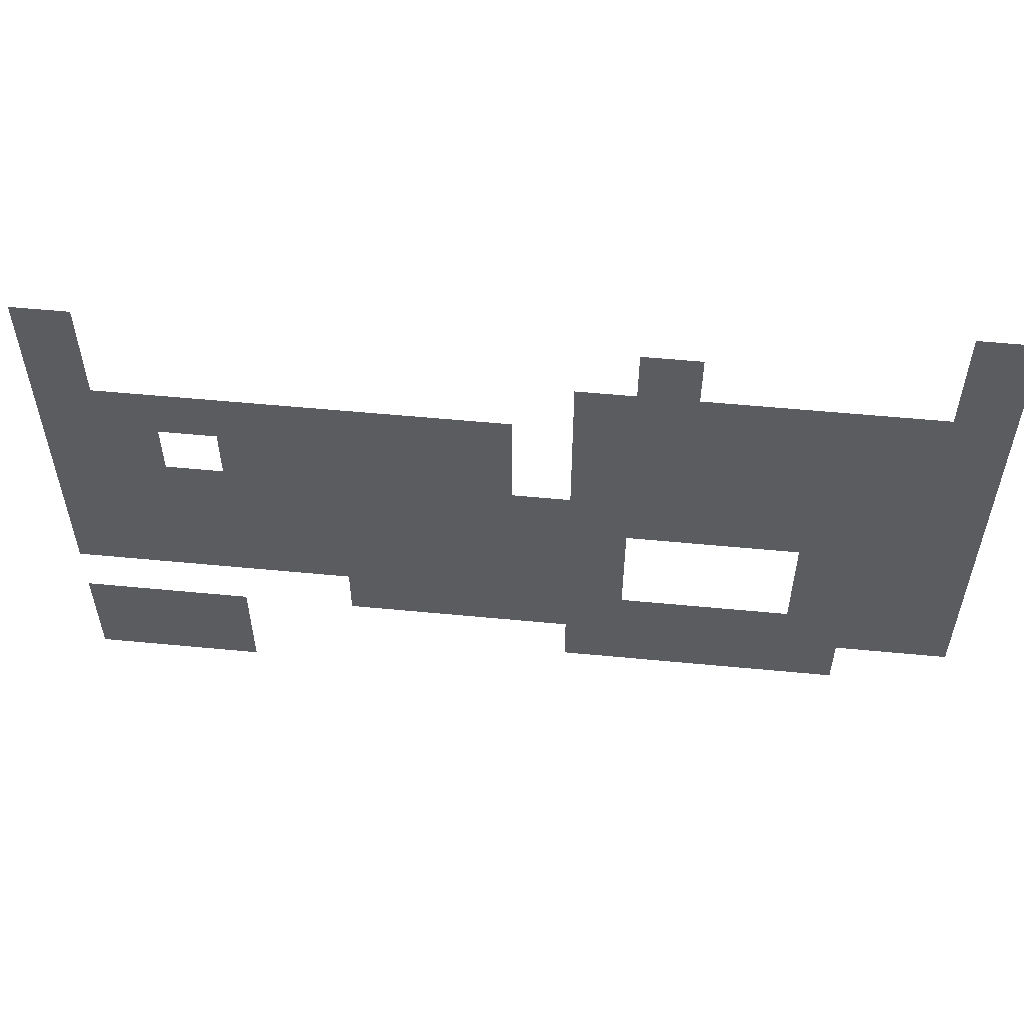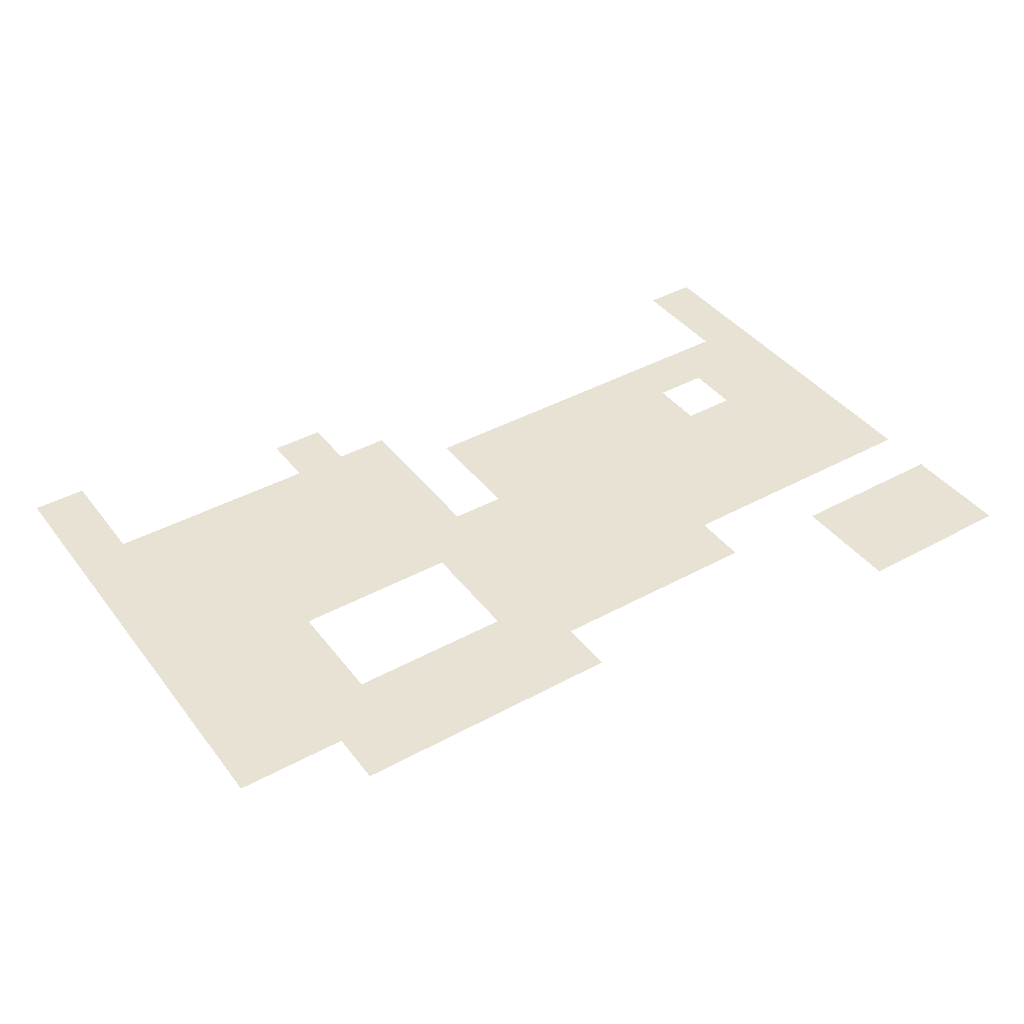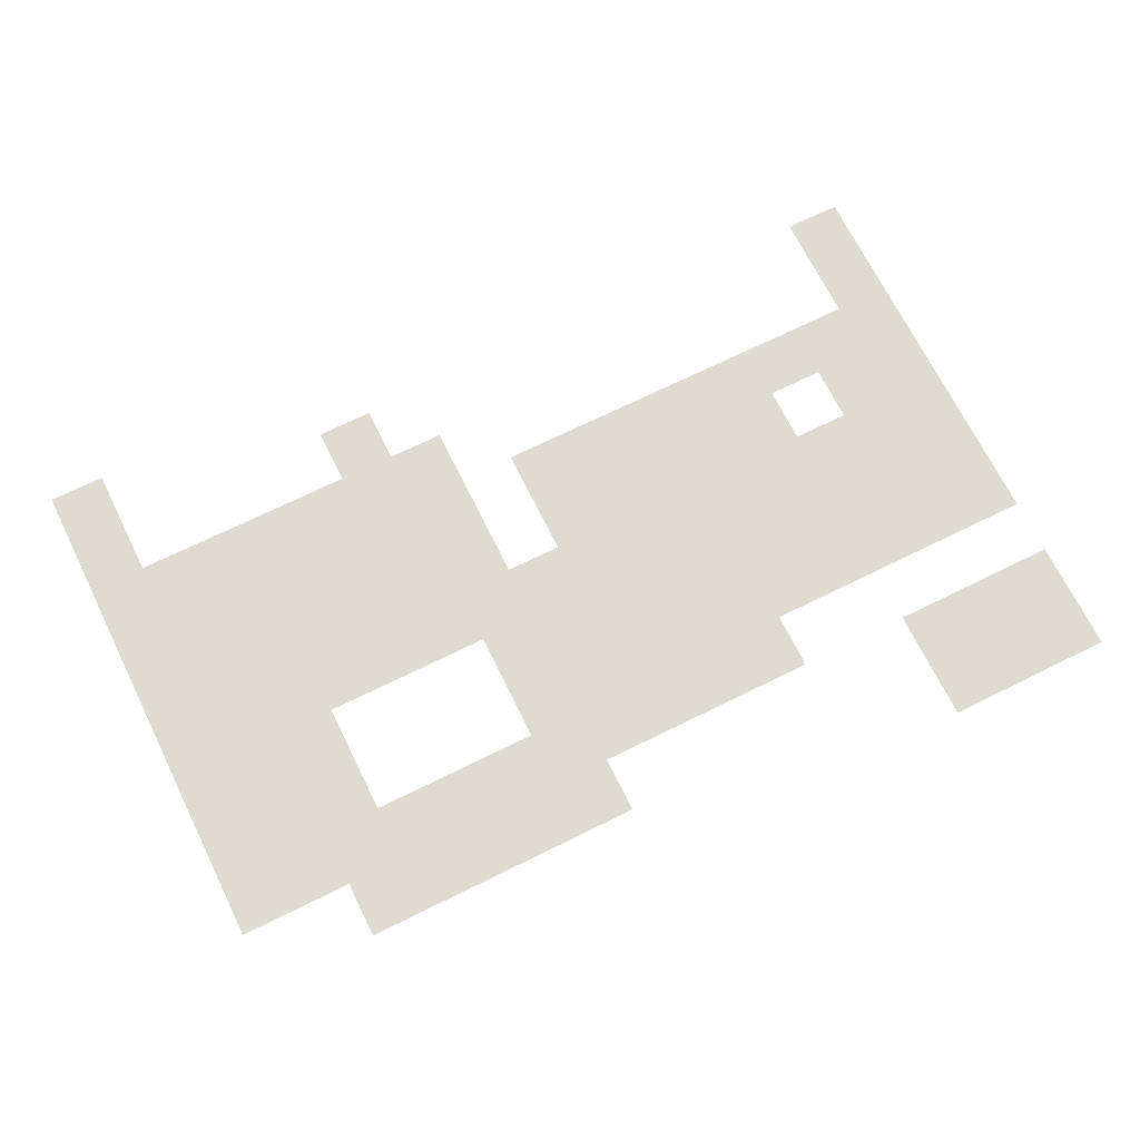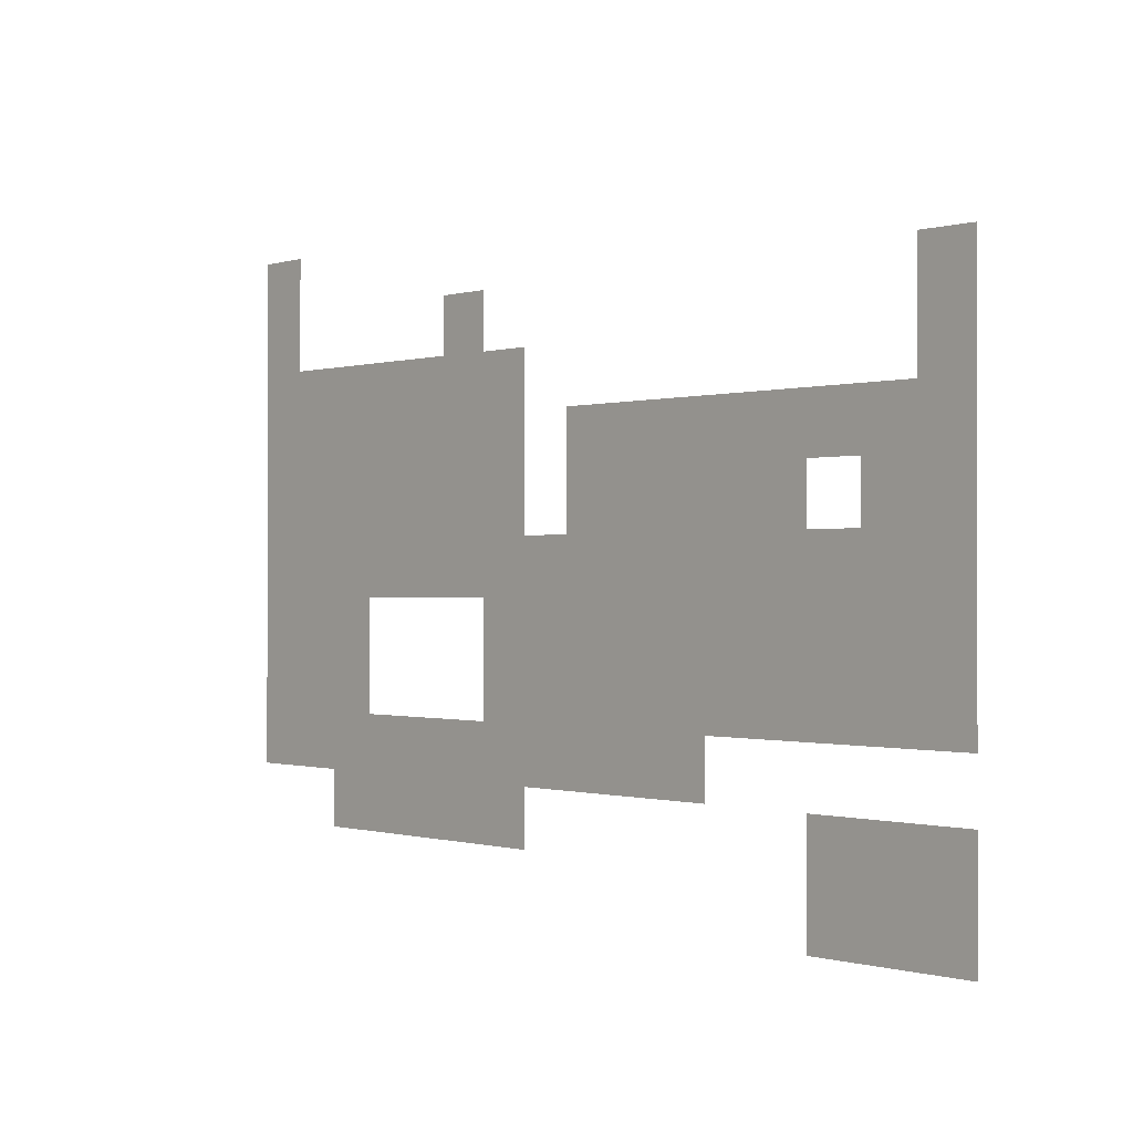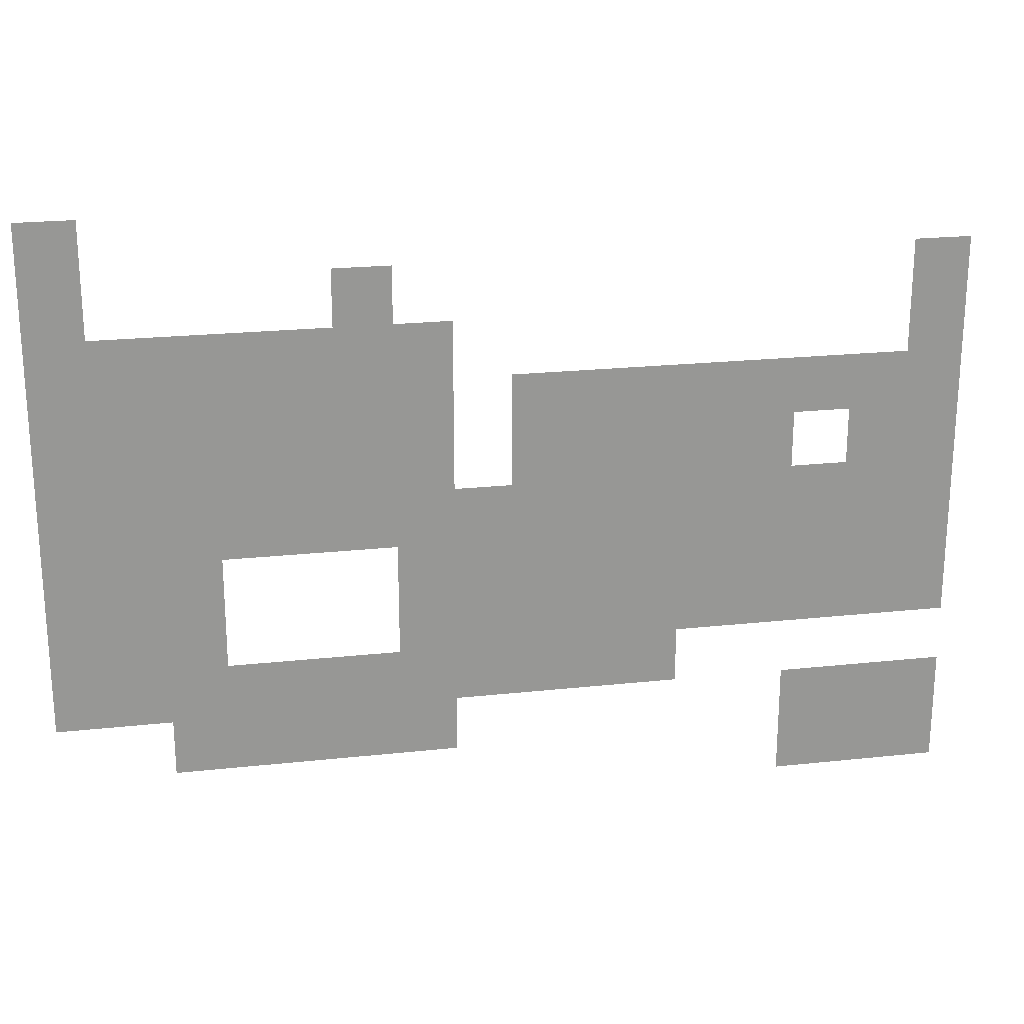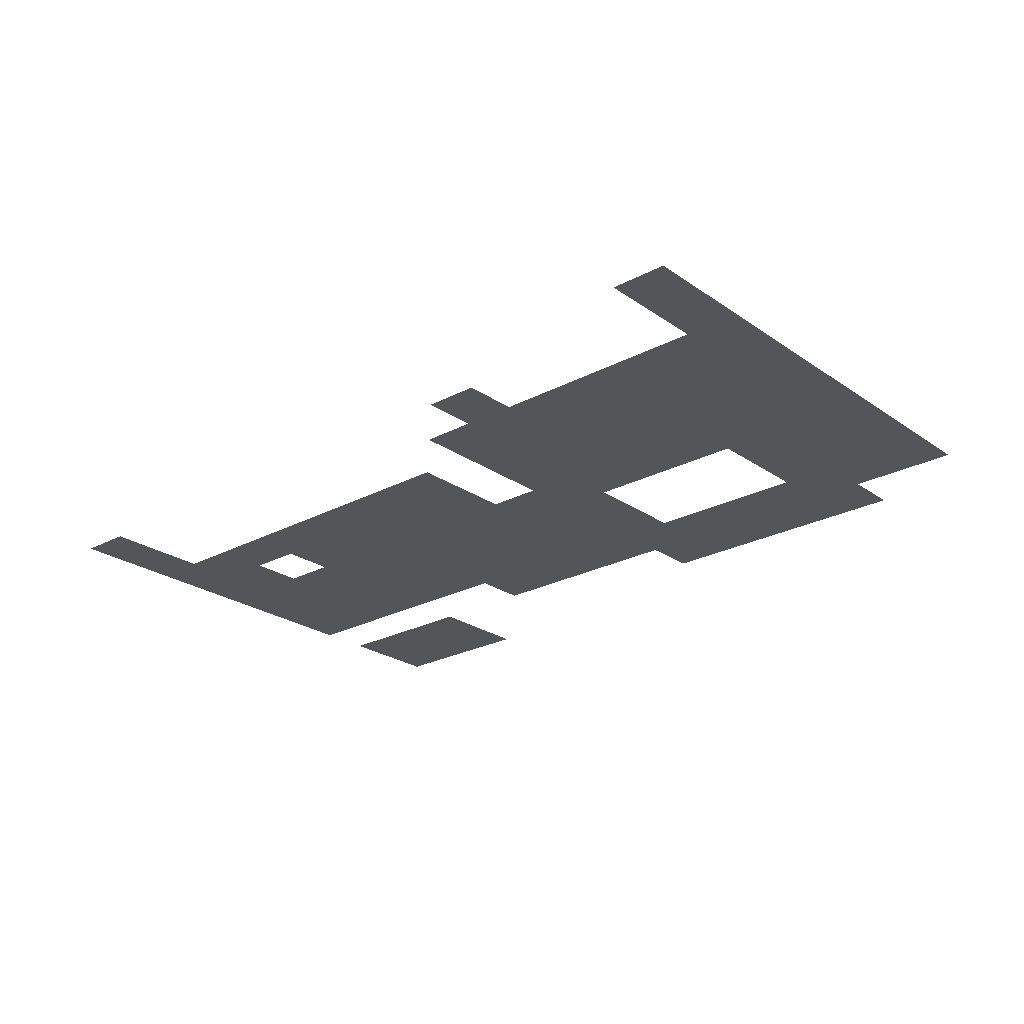
<metadata>
{"format":"obj","ext":"obj","renderer":"f3d","projection":"perspective","resolution":1024,"background":"white","views":[{"elev":55.1,"azim":-174.2,"up":"+Y"},{"elev":40.7,"azim":-33.8,"up":"+Z"},{"elev":69.8,"azim":-26.3,"up":"+Z"},{"elev":-0.4,"azim":47.5,"up":"+Y"},{"elev":22.2,"azim":-10.7,"up":"+Y"},{"elev":-24.3,"azim":-138.7,"up":"+Z"}]}
</metadata>
<code>
v -240 -80 0
v -256 -80 0
v -256 -64 0
v -240 -64 0
v 0 -96 0
v -16 -96 0
v -16 -80 0
v 0 -80 0
v -160 -96 0
v -176 -96 0
v -176 -80 0
v -160 -80 0
v -240 -96 0
v -256 -96 0
v -256 -80 0
v -240 -80 0
v 0 -112 0
v -16 -112 0
v -16 -96 0
v 0 -96 0
v -144 -112 0
v -160 -112 0
v -160 -96 0
v -144 -96 0
v -160 -112 0
v -176 -112 0
v -176 -96 0
v -160 -96 0
v -176 -112 0
v -192 -112 0
v -192 -96 0
v -176 -96 0
v -192 -112 0
v -208 -112 0
v -208 -96 0
v -192 -96 0
v -208 -112 0
v -224 -112 0
v -224 -96 0
v -208 -96 0
v -224 -112 0
v -240 -112 0
v -240 -96 0
v -224 -96 0
v -240 -112 0
v -256 -112 0
v -256 -96 0
v -240 -96 0
v 0 -128 0
v -16 -128 0
v -16 -112 0
v 0 -112 0
v -16 -128 0
v -32 -128 0
v -32 -112 0
v -16 -112 0
v -32 -128 0
v -48 -128 0
v -48 -112 0
v -32 -112 0
v -48 -128 0
v -64 -128 0
v -64 -112 0
v -48 -112 0
v -64 -128 0
v -80 -128 0
v -80 -112 0
v -64 -112 0
v -80 -128 0
v -96 -128 0
v -96 -112 0
v -80 -112 0
v -96 -128 0
v -112 -128 0
v -112 -112 0
v -96 -112 0
v -112 -128 0
v -128 -128 0
v -128 -112 0
v -112 -112 0
v -144 -128 0
v -160 -128 0
v -160 -112 0
v -144 -112 0
v -160 -128 0
v -176 -128 0
v -176 -112 0
v -160 -112 0
v -176 -128 0
v -192 -128 0
v -192 -112 0
v -176 -112 0
v -192 -128 0
v -208 -128 0
v -208 -112 0
v -192 -112 0
v -208 -128 0
v -224 -128 0
v -224 -112 0
v -208 -112 0
v -224 -128 0
v -240 -128 0
v -240 -112 0
v -224 -112 0
v -240 -128 0
v -256 -128 0
v -256 -112 0
v -240 -112 0
v 0 -144 0
v -16 -144 0
v -16 -128 0
v 0 -128 0
v -16 -144 0
v -32 -144 0
v -32 -128 0
v -16 -128 0
v -48 -144 0
v -64 -144 0
v -64 -128 0
v -48 -128 0
v -64 -144 0
v -80 -144 0
v -80 -128 0
v -64 -128 0
v -80 -144 0
v -96 -144 0
v -96 -128 0
v -80 -128 0
v -96 -144 0
v -112 -144 0
v -112 -128 0
v -96 -128 0
v -112 -144 0
v -128 -144 0
v -128 -128 0
v -112 -128 0
v -144 -144 0
v -160 -144 0
v -160 -128 0
v -144 -128 0
v -160 -144 0
v -176 -144 0
v -176 -128 0
v -160 -128 0
v -176 -144 0
v -192 -144 0
v -192 -128 0
v -176 -128 0
v -192 -144 0
v -208 -144 0
v -208 -128 0
v -192 -128 0
v -208 -144 0
v -224 -144 0
v -224 -128 0
v -208 -128 0
v -224 -144 0
v -240 -144 0
v -240 -128 0
v -224 -128 0
v -240 -144 0
v -256 -144 0
v -256 -128 0
v -240 -128 0
v 0 -160 0
v -16 -160 0
v -16 -144 0
v 0 -144 0
v -16 -160 0
v -32 -160 0
v -32 -144 0
v -16 -144 0
v -32 -160 0
v -48 -160 0
v -48 -144 0
v -32 -144 0
v -48 -160 0
v -64 -160 0
v -64 -144 0
v -48 -144 0
v -64 -160 0
v -80 -160 0
v -80 -144 0
v -64 -144 0
v -80 -160 0
v -96 -160 0
v -96 -144 0
v -80 -144 0
v -96 -160 0
v -112 -160 0
v -112 -144 0
v -96 -144 0
v -112 -160 0
v -128 -160 0
v -128 -144 0
v -112 -144 0
v -128 -160 0
v -144 -160 0
v -144 -144 0
v -128 -144 0
v -144 -160 0
v -160 -160 0
v -160 -144 0
v -144 -144 0
v -160 -160 0
v -176 -160 0
v -176 -144 0
v -160 -144 0
v -176 -160 0
v -192 -160 0
v -192 -144 0
v -176 -144 0
v -192 -160 0
v -208 -160 0
v -208 -144 0
v -192 -144 0
v -208 -160 0
v -224 -160 0
v -224 -144 0
v -208 -144 0
v -224 -160 0
v -240 -160 0
v -240 -144 0
v -224 -144 0
v -240 -160 0
v -256 -160 0
v -256 -144 0
v -240 -144 0
v 0 -176 0
v -16 -176 0
v -16 -160 0
v 0 -160 0
v -16 -176 0
v -32 -176 0
v -32 -160 0
v -16 -160 0
v -32 -176 0
v -48 -176 0
v -48 -160 0
v -32 -160 0
v -48 -176 0
v -64 -176 0
v -64 -160 0
v -48 -160 0
v -64 -176 0
v -80 -176 0
v -80 -160 0
v -64 -160 0
v -80 -176 0
v -96 -176 0
v -96 -160 0
v -80 -160 0
v -96 -176 0
v -112 -176 0
v -112 -160 0
v -96 -160 0
v -112 -176 0
v -128 -176 0
v -128 -160 0
v -112 -160 0
v -128 -176 0
v -144 -176 0
v -144 -160 0
v -128 -160 0
v -144 -176 0
v -160 -176 0
v -160 -160 0
v -144 -160 0
v -208 -176 0
v -224 -176 0
v -224 -160 0
v -208 -160 0
v -224 -176 0
v -240 -176 0
v -240 -160 0
v -224 -160 0
v -240 -176 0
v -256 -176 0
v -256 -160 0
v -240 -160 0
v 0 -192 0
v -16 -192 0
v -16 -176 0
v 0 -176 0
v -16 -192 0
v -32 -192 0
v -32 -176 0
v -16 -176 0
v -32 -192 0
v -48 -192 0
v -48 -176 0
v -32 -176 0
v -48 -192 0
v -64 -192 0
v -64 -176 0
v -48 -176 0
v -64 -192 0
v -80 -192 0
v -80 -176 0
v -64 -176 0
v -80 -192 0
v -96 -192 0
v -96 -176 0
v -80 -176 0
v -96 -192 0
v -112 -192 0
v -112 -176 0
v -96 -176 0
v -112 -192 0
v -128 -192 0
v -128 -176 0
v -112 -176 0
v -128 -192 0
v -144 -192 0
v -144 -176 0
v -128 -176 0
v -144 -192 0
v -160 -192 0
v -160 -176 0
v -144 -176 0
v -208 -192 0
v -224 -192 0
v -224 -176 0
v -208 -176 0
v -224 -192 0
v -240 -192 0
v -240 -176 0
v -224 -176 0
v -240 -192 0
v -256 -192 0
v -256 -176 0
v -240 -176 0
v -80 -208 0
v -96 -208 0
v -96 -192 0
v -80 -192 0
v -96 -208 0
v -112 -208 0
v -112 -192 0
v -96 -192 0
v -112 -208 0
v -128 -208 0
v -128 -192 0
v -112 -192 0
v -128 -208 0
v -144 -208 0
v -144 -192 0
v -128 -192 0
v -144 -208 0
v -160 -208 0
v -160 -192 0
v -144 -192 0
v -160 -208 0
v -176 -208 0
v -176 -192 0
v -160 -192 0
v -176 -208 0
v -192 -208 0
v -192 -192 0
v -176 -192 0
v -192 -208 0
v -208 -208 0
v -208 -192 0
v -192 -192 0
v -208 -208 0
v -224 -208 0
v -224 -192 0
v -208 -192 0
v -224 -208 0
v -240 -208 0
v -240 -192 0
v -224 -192 0
v -240 -208 0
v -256 -208 0
v -256 -192 0
v -240 -192 0
v 0 -224 0
v -16 -224 0
v -16 -208 0
v 0 -208 0
v -16 -224 0
v -32 -224 0
v -32 -208 0
v -16 -208 0
v -32 -224 0
v -48 -224 0
v -48 -208 0
v -32 -208 0
v -144 -224 0
v -160 -224 0
v -160 -208 0
v -144 -208 0
v -160 -224 0
v -176 -224 0
v -176 -208 0
v -160 -208 0
v -176 -224 0
v -192 -224 0
v -192 -208 0
v -176 -208 0
v -192 -224 0
v -208 -224 0
v -208 -208 0
v -192 -208 0
v -208 -224 0
v -224 -224 0
v -224 -208 0
v -208 -208 0
v 0 -240 0
v -16 -240 0
v -16 -224 0
v 0 -224 0
v -16 -240 0
v -32 -240 0
v -32 -224 0
v -16 -224 0
v -32 -240 0
v -48 -240 0
v -48 -224 0
v -32 -224 0
g Level3_mesh_0081
f 1 2 3 4
f 5 6 7 8
f 9 10 11 12
f 13 14 15 16
f 17 18 19 20
f 21 22 23 24
f 25 26 27 28
f 29 30 31 32
f 33 34 35 36
f 37 38 39 40
f 41 42 43 44
f 45 46 47 48
f 49 50 51 52
f 53 54 55 56
f 57 58 59 60
f 61 62 63 64
f 65 66 67 68
f 69 70 71 72
f 73 74 75 76
f 77 78 79 80
f 81 82 83 84
f 85 86 87 88
f 89 90 91 92
f 93 94 95 96
f 97 98 99 100
f 101 102 103 104
f 105 106 107 108
f 109 110 111 112
f 113 114 115 116
f 117 118 119 120
f 121 122 123 124
f 125 126 127 128
f 129 130 131 132
f 133 134 135 136
f 137 138 139 140
f 141 142 143 144
f 145 146 147 148
f 149 150 151 152
f 153 154 155 156
f 157 158 159 160
f 161 162 163 164
f 165 166 167 168
f 169 170 171 172
f 173 174 175 176
f 177 178 179 180
f 181 182 183 184
f 185 186 187 188
f 189 190 191 192
f 193 194 195 196
f 197 198 199 200
f 201 202 203 204
f 205 206 207 208
f 209 210 211 212
f 213 214 215 216
f 217 218 219 220
f 221 222 223 224
f 225 226 227 228
f 229 230 231 232
f 233 234 235 236
f 237 238 239 240
f 241 242 243 244
f 245 246 247 248
f 249 250 251 252
f 253 254 255 256
f 257 258 259 260
f 261 262 263 264
f 265 266 267 268
f 269 270 271 272
f 273 274 275 276
f 277 278 279 280
f 281 282 283 284
f 285 286 287 288
f 289 290 291 292
f 293 294 295 296
f 297 298 299 300
f 301 302 303 304
f 305 306 307 308
f 309 310 311 312
f 313 314 315 316
f 317 318 319 320
f 321 322 323 324
f 325 326 327 328
f 329 330 331 332
f 333 334 335 336
f 337 338 339 340
f 341 342 343 344
f 345 346 347 348
f 349 350 351 352
f 353 354 355 356
f 357 358 359 360
f 361 362 363 364
f 365 366 367 368
f 369 370 371 372
f 373 374 375 376
f 377 378 379 380
f 381 382 383 384
f 385 386 387 388
f 389 390 391 392
f 393 394 395 396
f 397 398 399 400
f 401 402 403 404
f 405 406 407 408
f 409 410 411 412
f 413 414 415 416
f 417 418 419 420

</code>
